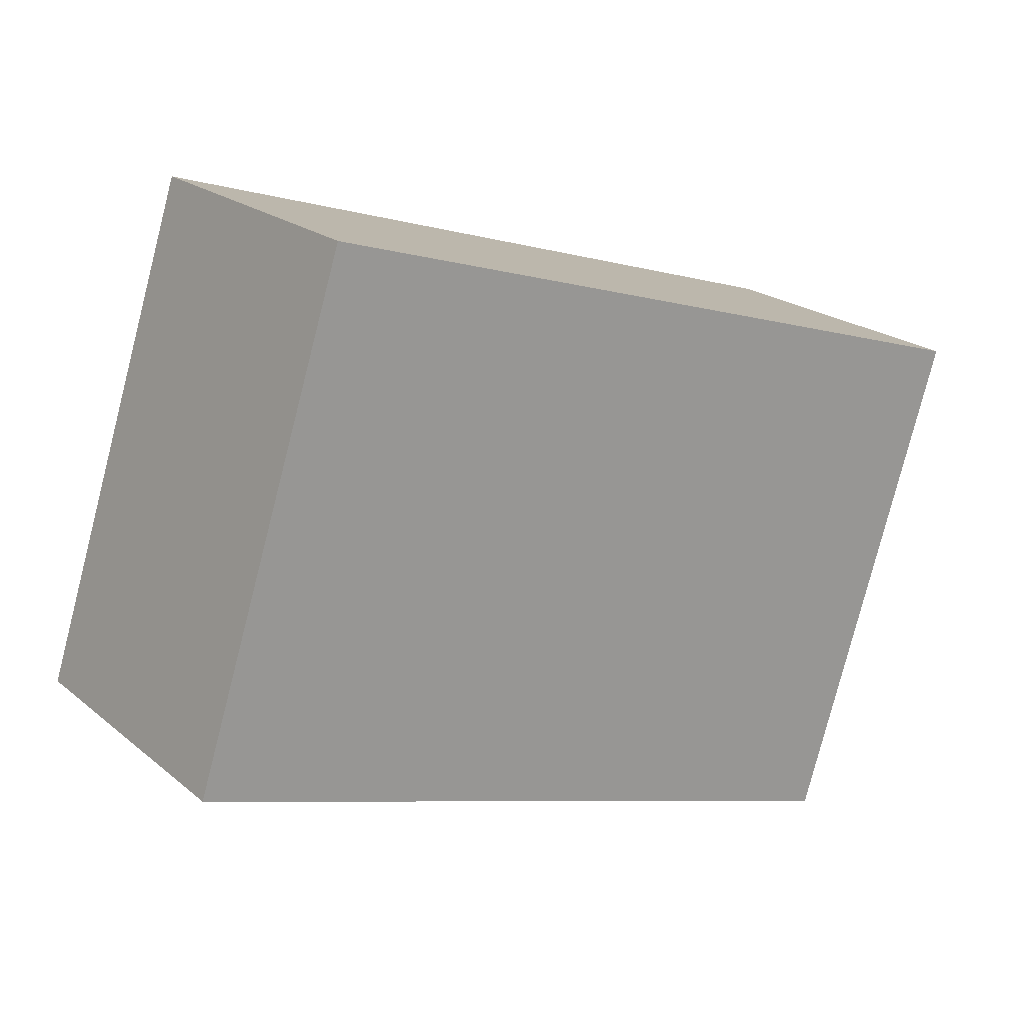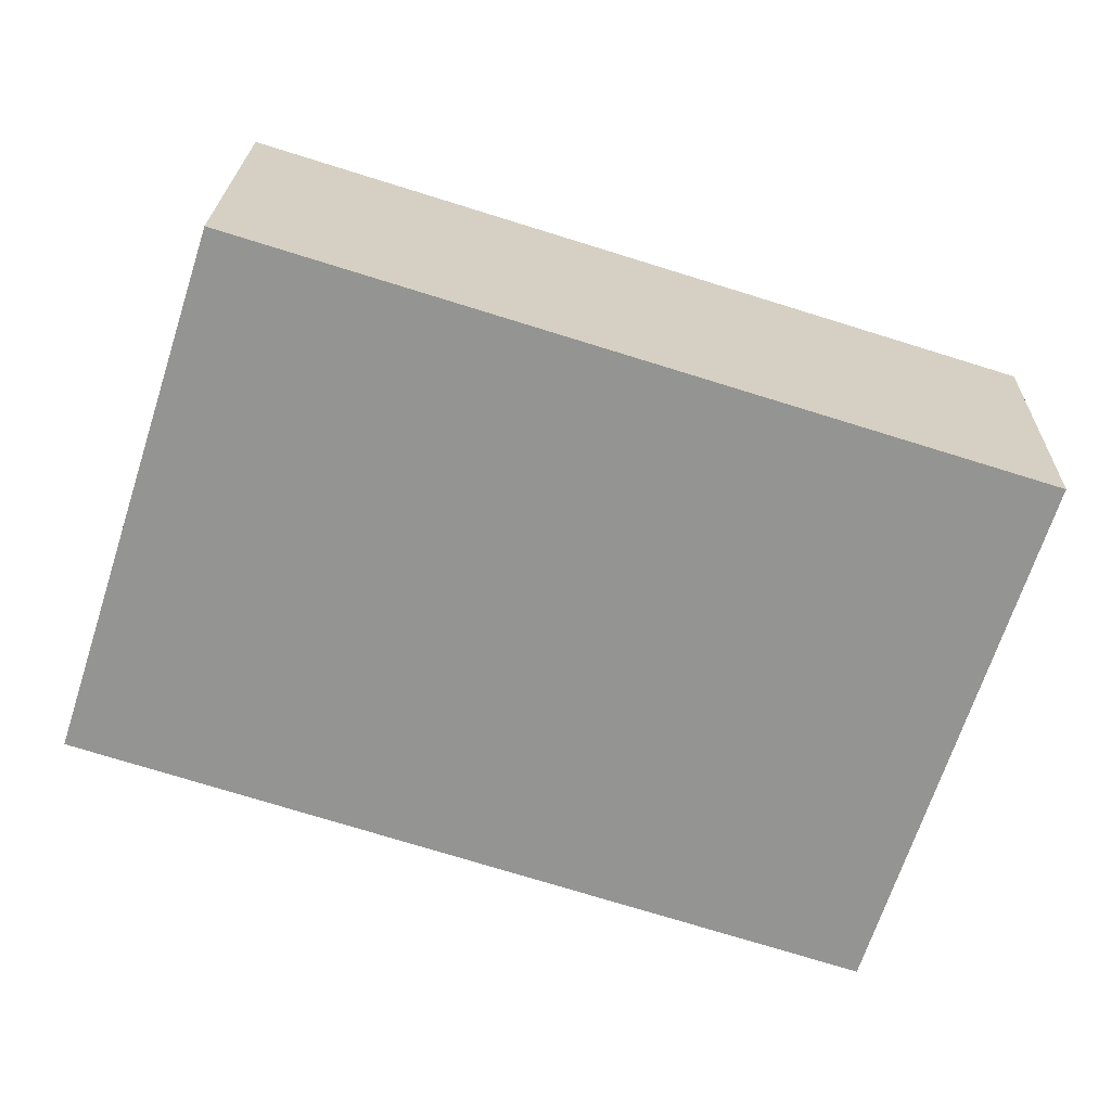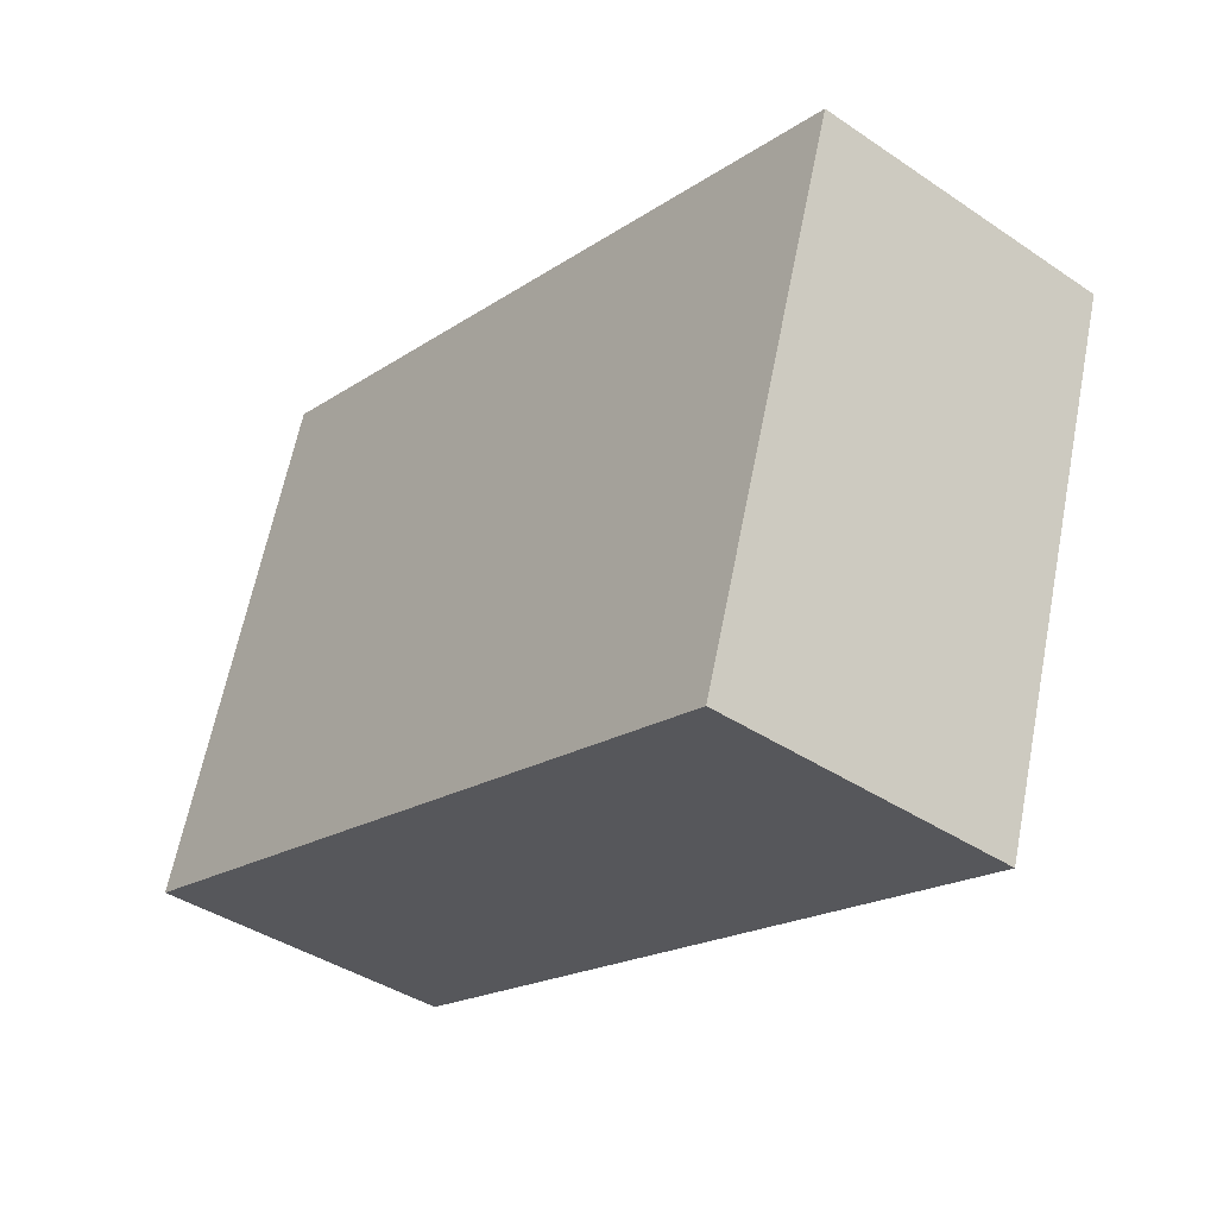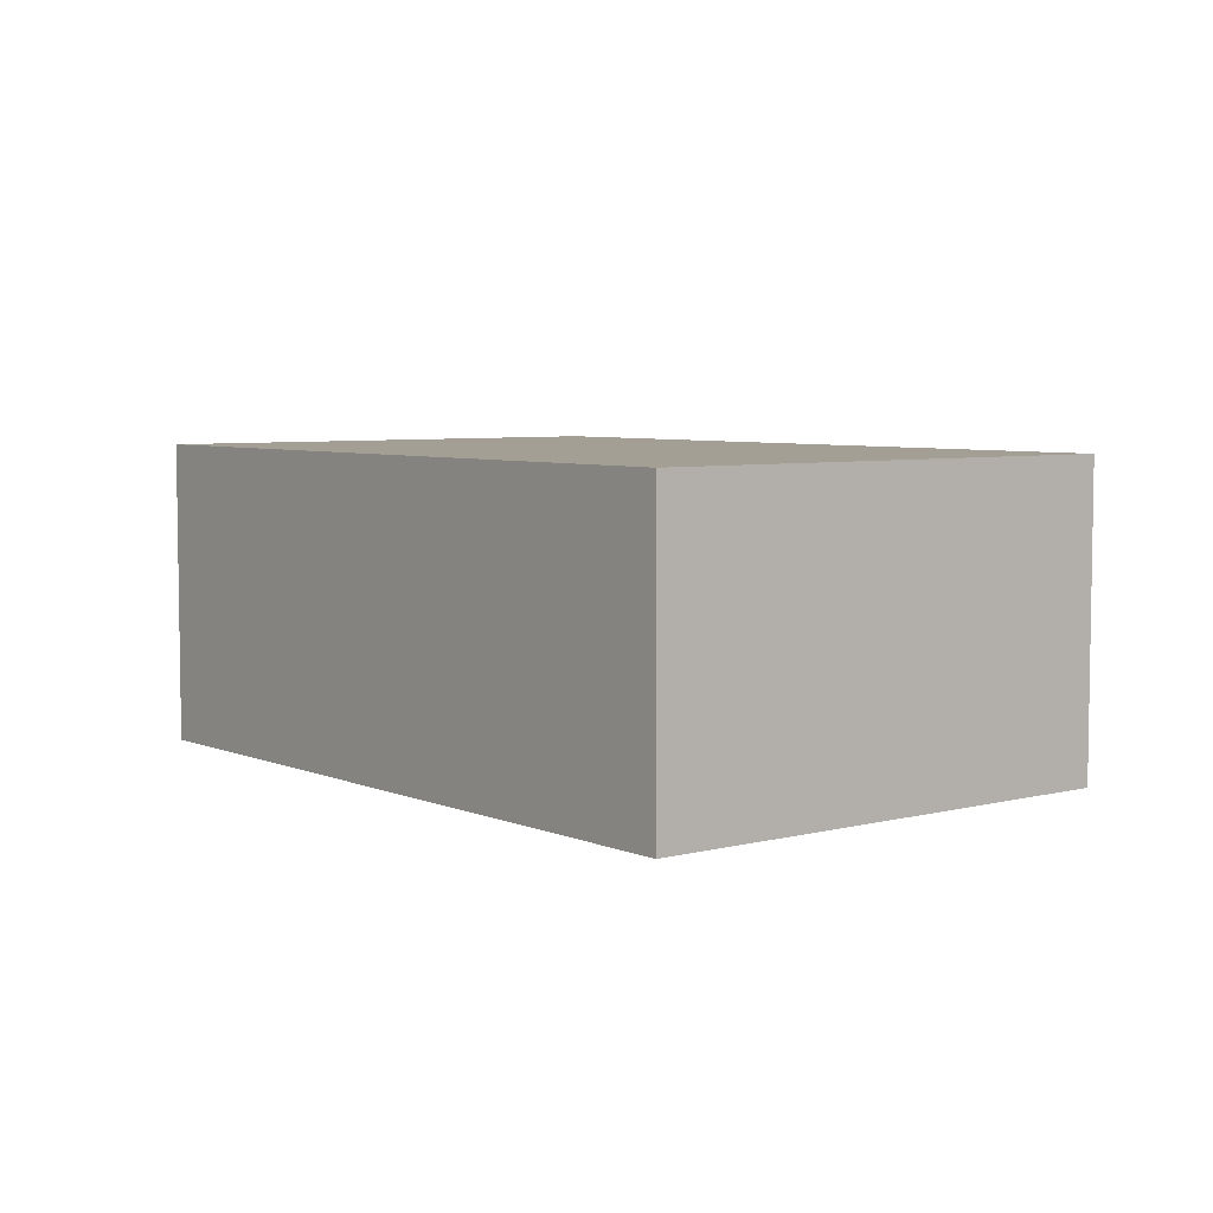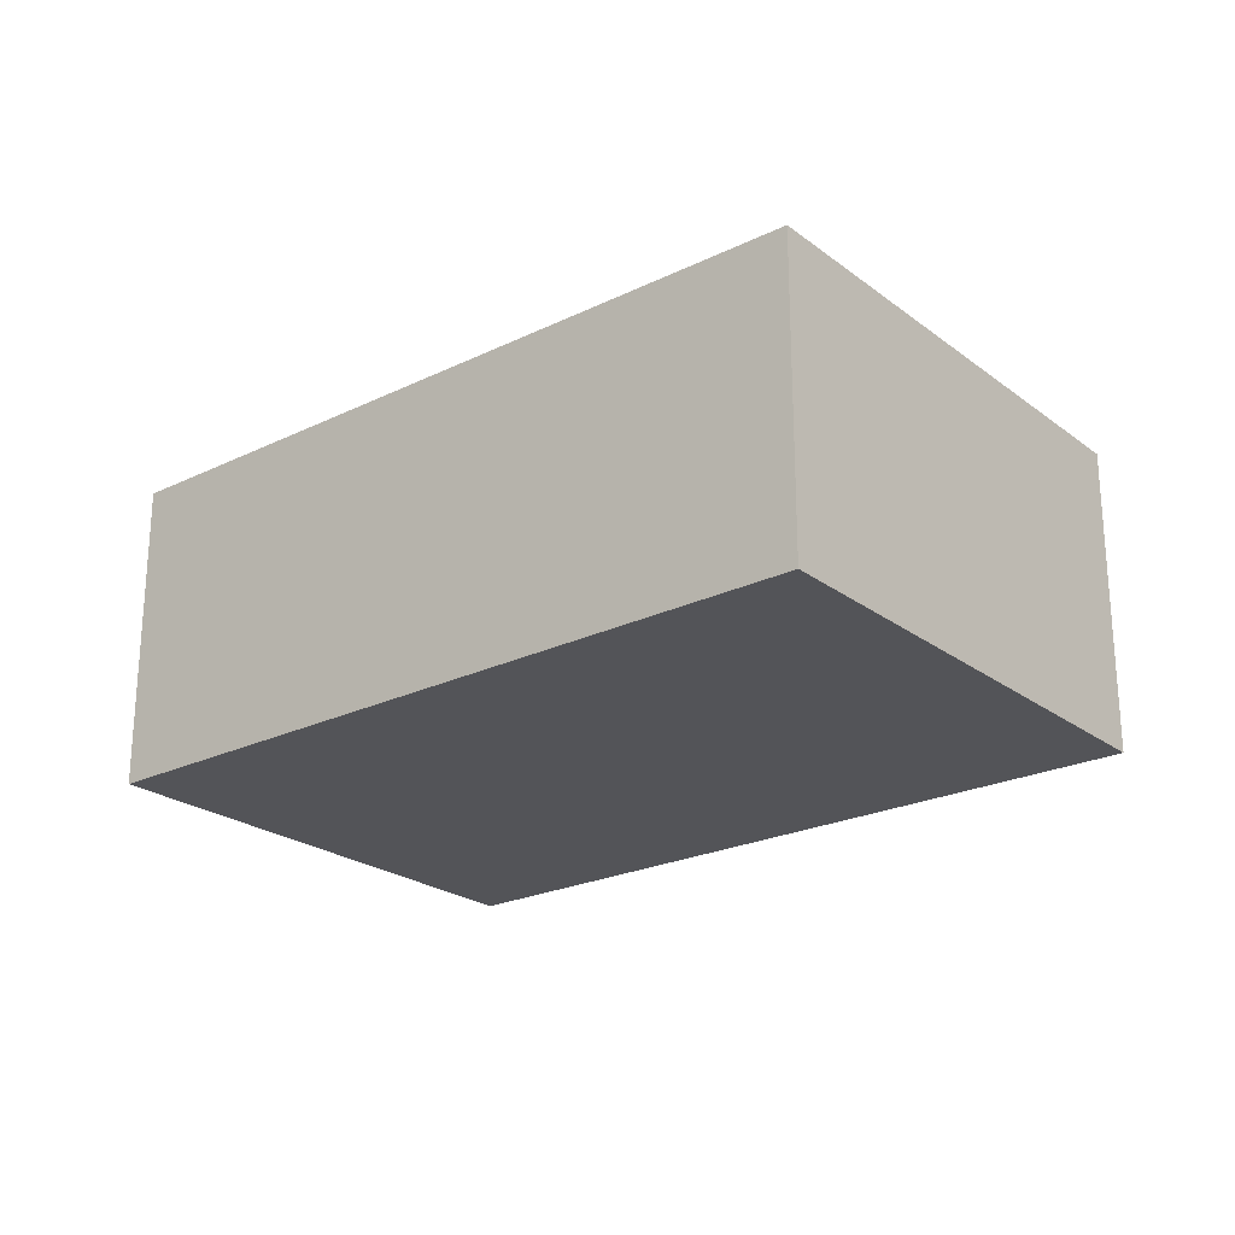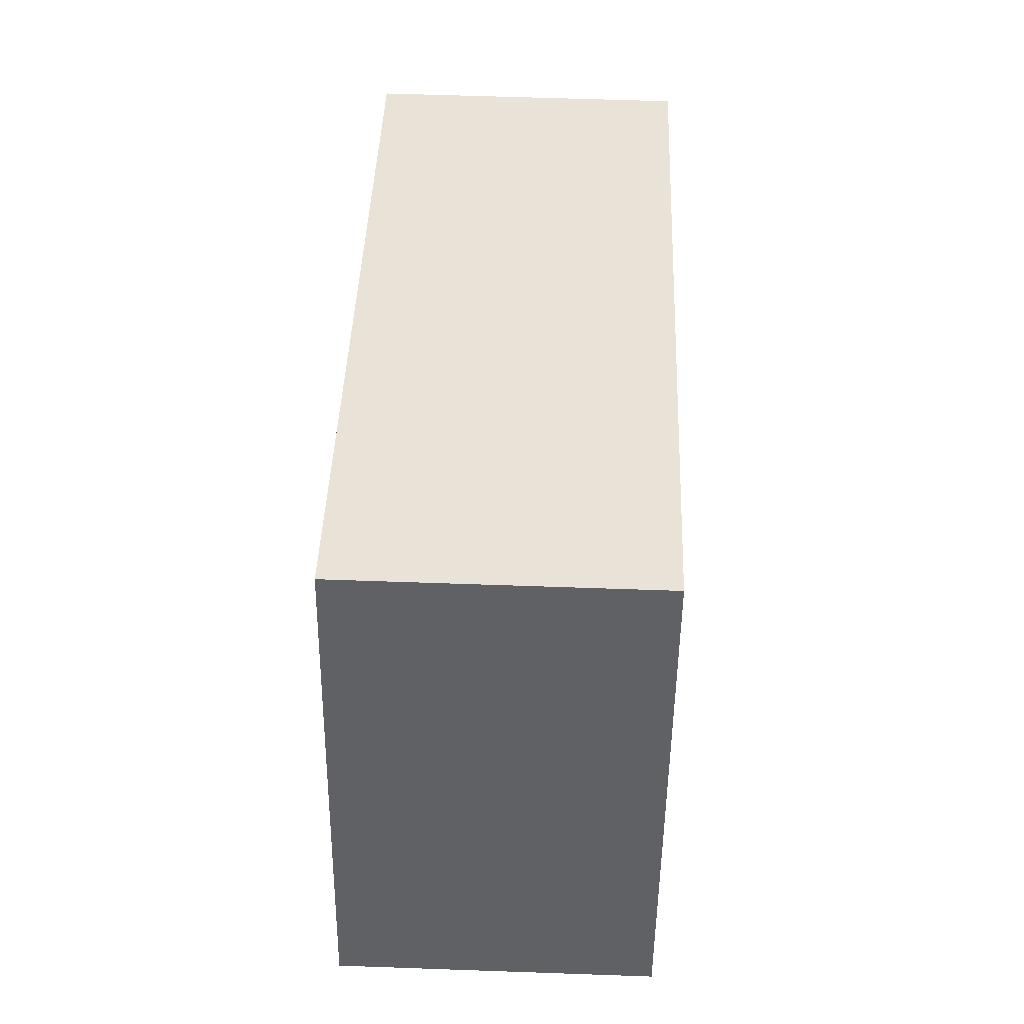
<metadata>
{"format":"obj","ext":"obj","renderer":"f3d","projection":"perspective","resolution":1024,"background":"white","views":[{"elev":21.2,"azim":-35.4,"up":"+Z"},{"elev":22.9,"azim":1.5,"up":"+Z"},{"elev":-40.4,"azim":50.4,"up":"+Z"},{"elev":5.6,"azim":-110.8,"up":"+Y"},{"elev":-23.4,"azim":56.5,"up":"+Y"},{"elev":58.7,"azim":-87.9,"up":"+Z"}]}
</metadata>
<code>
v  7.832 3.244 -2.469
v  1.668 3.244 5.2
v  9.504 3.244 2.765
v  4.008 3.244 -1.264
v  0 3.244 1.986e-16
v  7.832 1.512e-16 -2.469
v  4.008 7.74e-17 -1.264
v  0 0 0
v  1.668 -3.184e-16 5.2
v  9.504 -1.693e-16 2.765
g defaultobject
f 1 2 3
f 2 1 4
f 2 4 5
f 6 4 1
f 4 6 7
f 4 7 5
f 5 7 8
f 8 2 5
f 2 8 9
f 9 3 2
f 3 9 10
f 10 1 3
f 1 10 6
f 7 9 8
f 9 7 6
f 9 6 10

</code>
